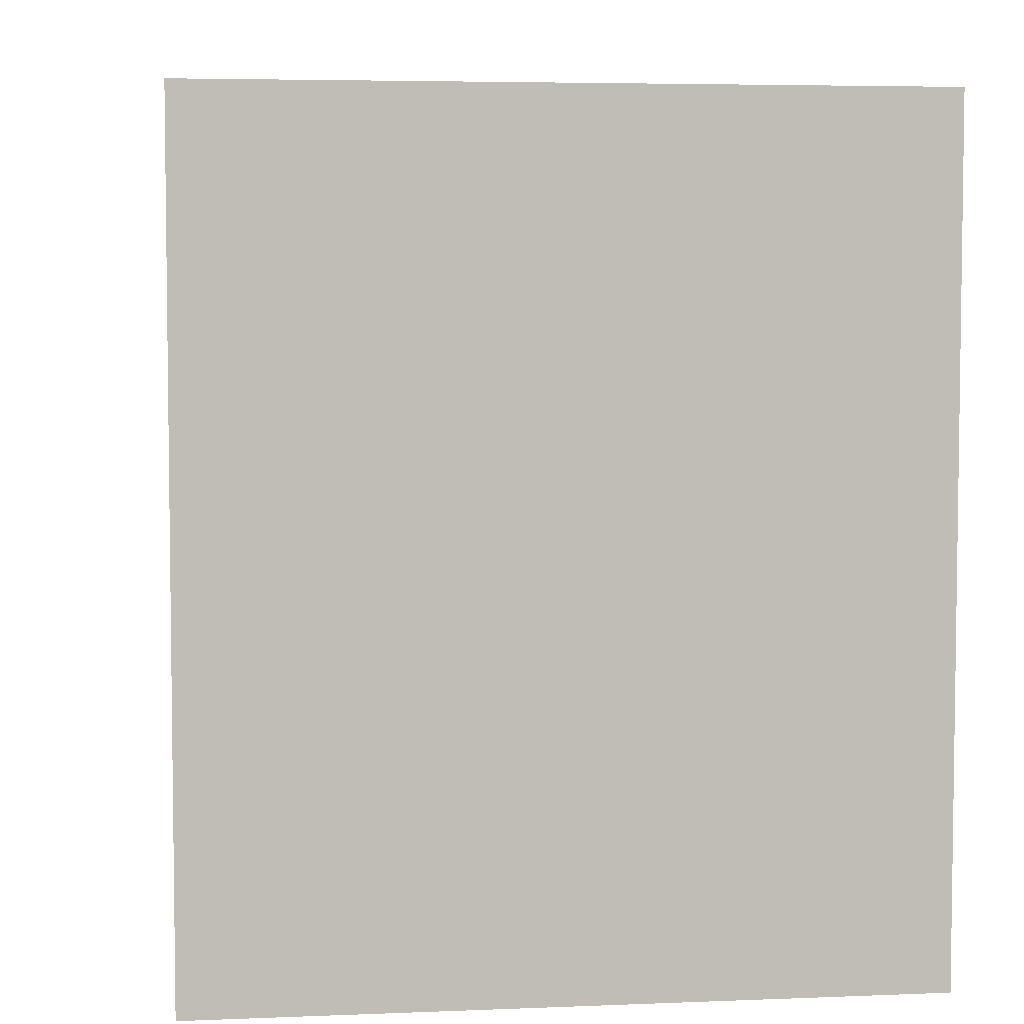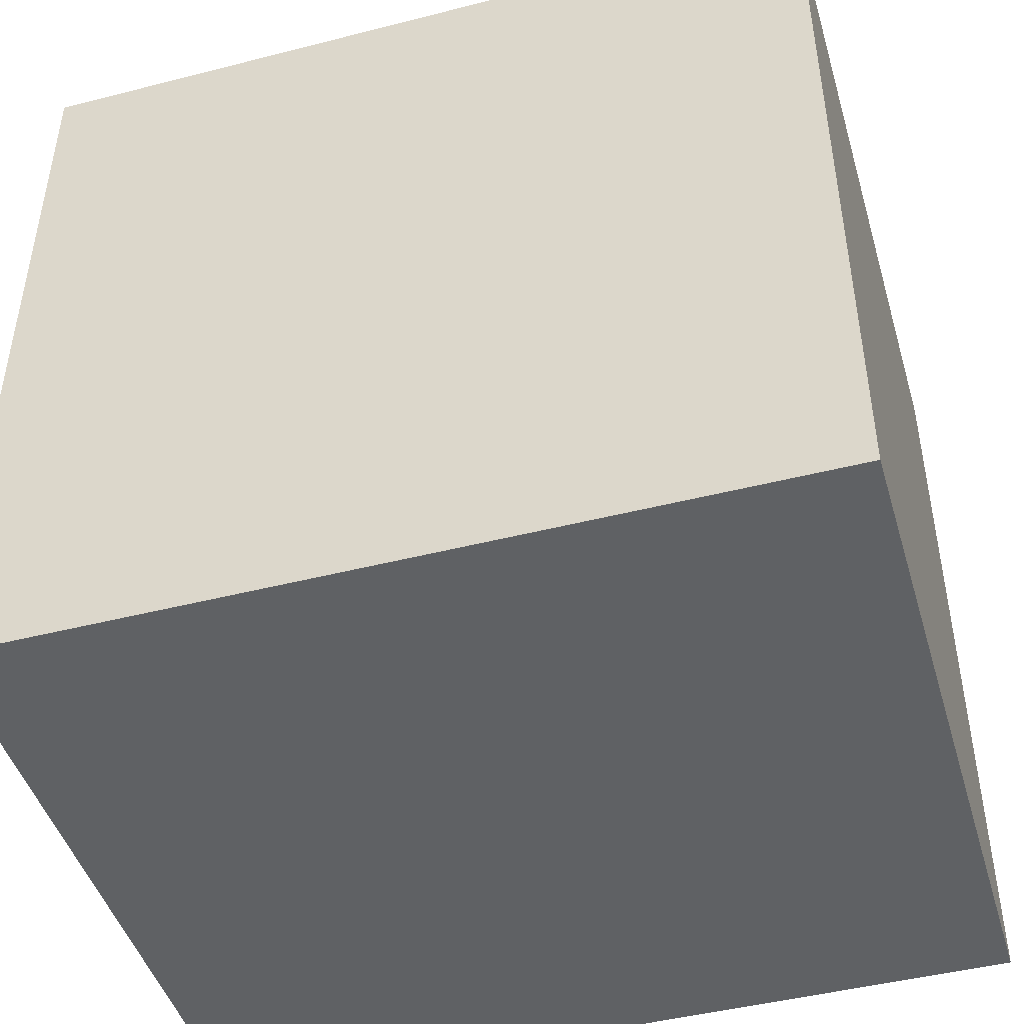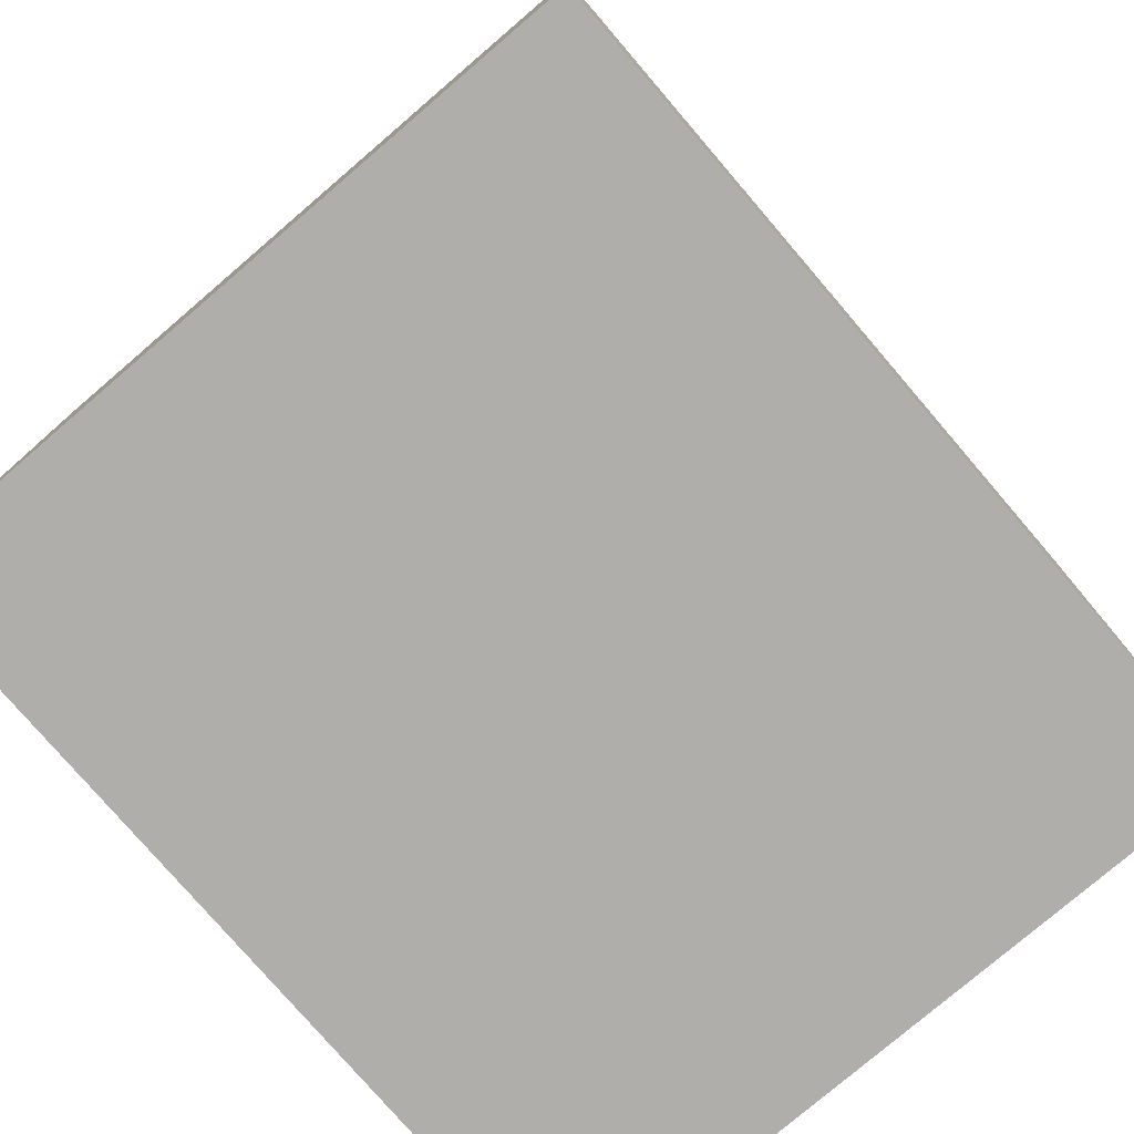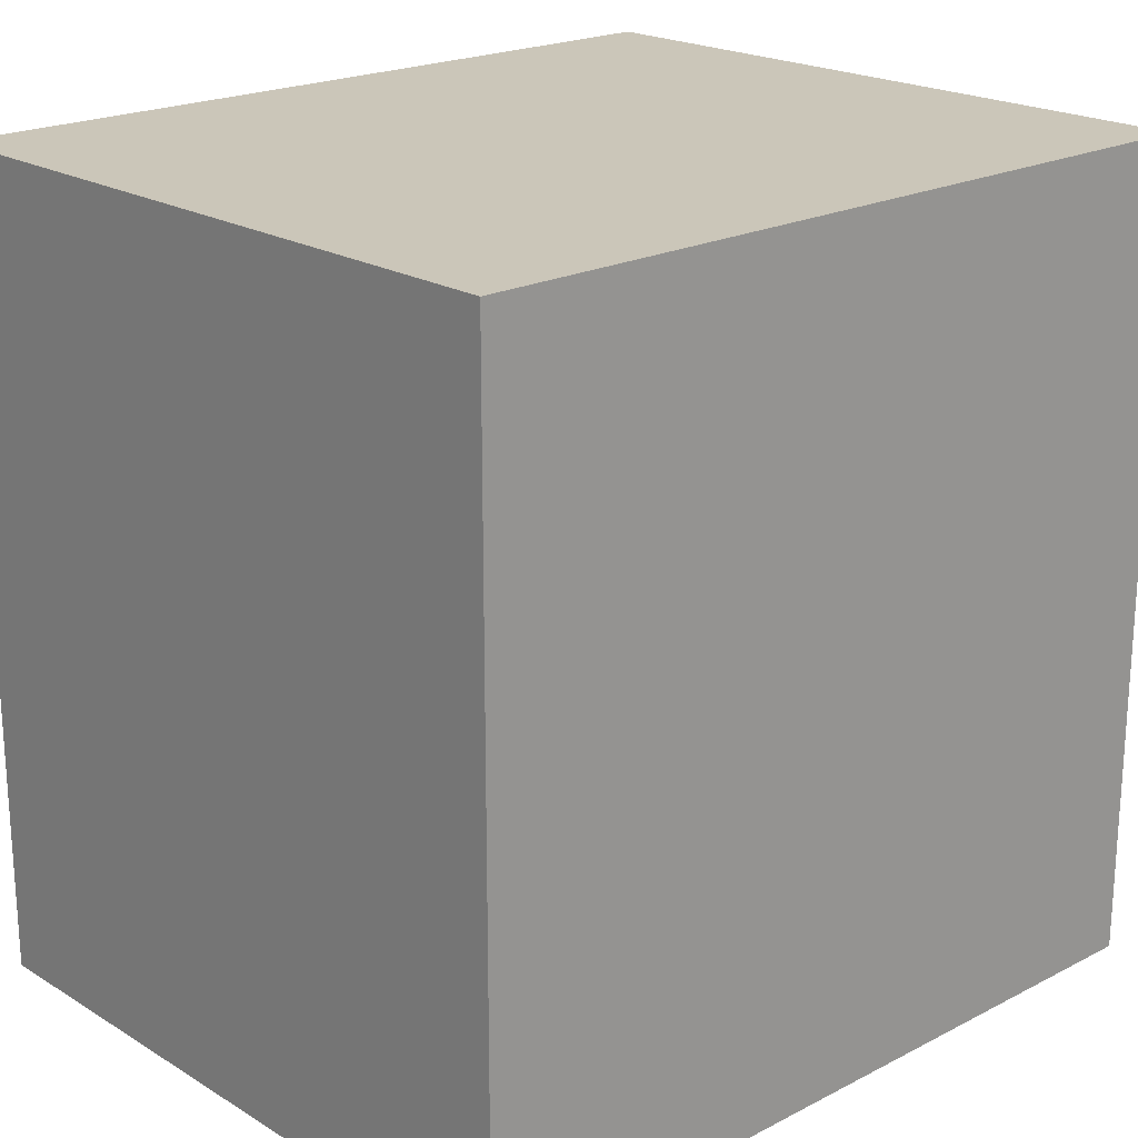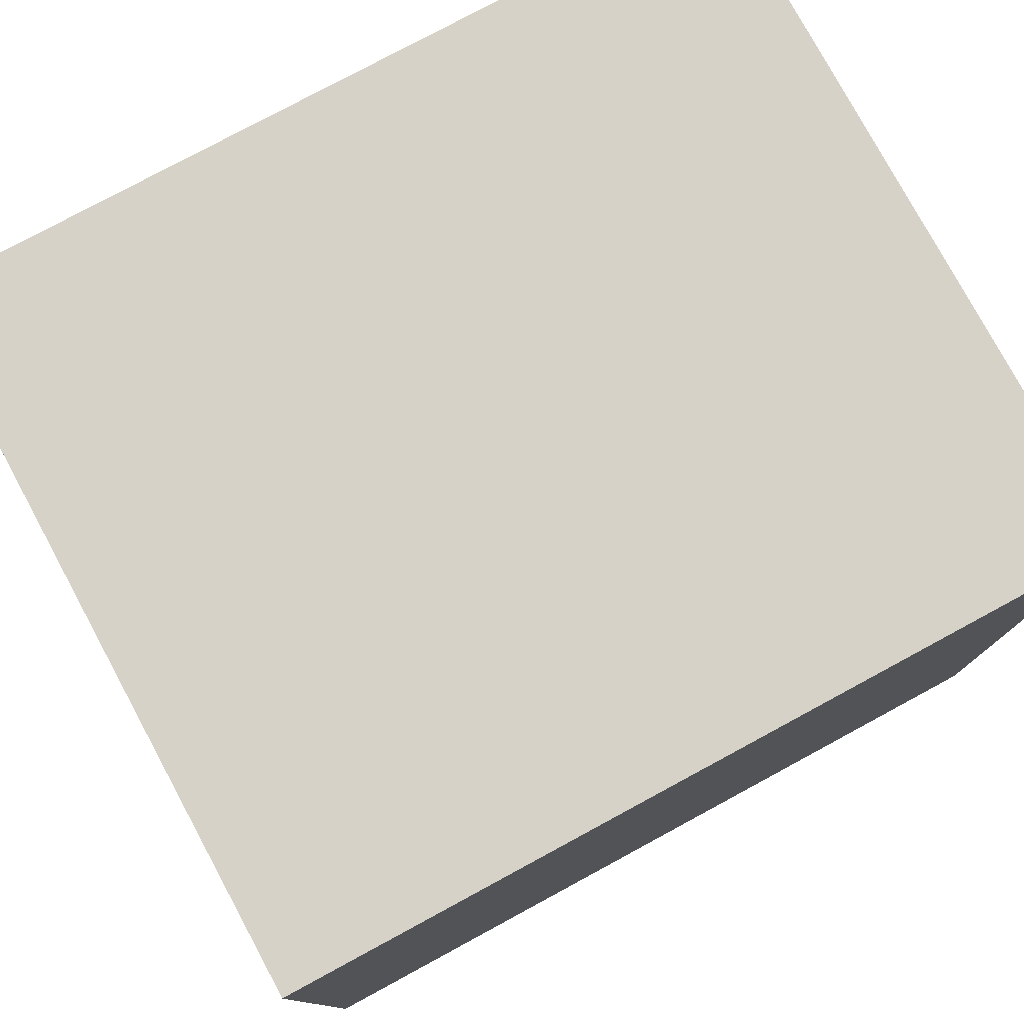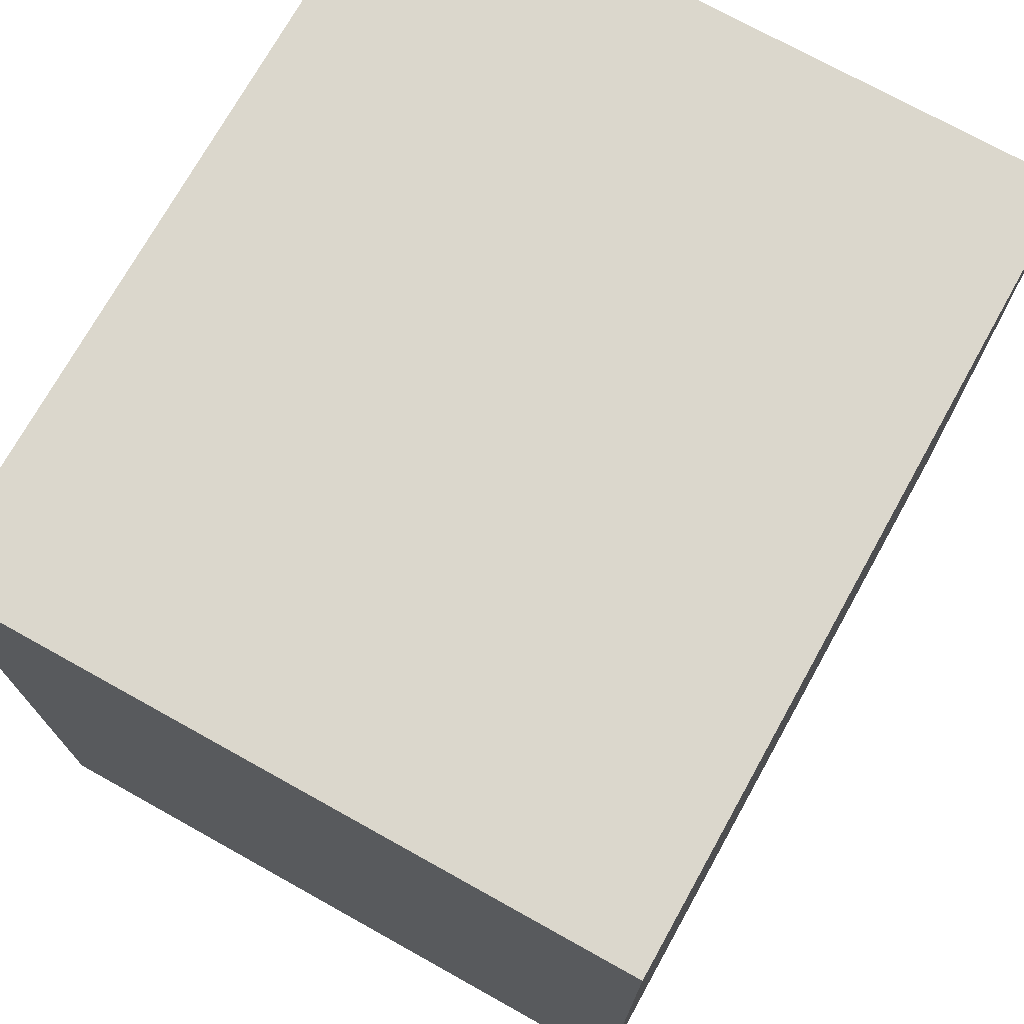
<metadata>
{"format":"obj","ext":"obj","renderer":"f3d","projection":"perspective","resolution":1024,"background":"white","views":[{"elev":5.0,"azim":-7.4,"up":"+Z"},{"elev":-46.1,"azim":106.3,"up":"+Y"},{"elev":-77.8,"azim":40.6,"up":"+Y"},{"elev":20.8,"azim":-132.7,"up":"+Z"},{"elev":78.2,"azim":61.6,"up":"+Y"},{"elev":73.1,"azim":29.1,"up":"+Y"}]}
</metadata>
<code>
g EventItem_Cube_06_E
v 0.02427 -0.02829 0.0283
v 0.02427 0.02829 0.0283
v -0.02427 0.02829 0.0283
v -0.02427 -0.02829 0.0283
v 0.02427 0.02829 0.0283
v 0.02427 0.02829 -0.0283
v -0.02427 0.02829 -0.0283
v -0.02427 0.02829 0.0283
v 0.02427 0.02829 -0.0283
v 0.02427 -0.02829 -0.0283
v -0.02427 -0.02829 -0.0283
v -0.02427 0.02829 -0.0283
v 0.02427 -0.02829 -0.0283
v 0.02427 -0.02829 0.0283
v -0.02427 -0.02829 0.0283
v -0.02427 -0.02829 -0.0283
v -0.02427 -0.02829 0.0283
v -0.02427 0.02829 0.0283
v -0.02427 0.02829 -0.0283
v -0.02427 -0.02829 -0.0283
v 0.02427 -0.02829 -0.0283
v 0.02427 0.02829 -0.0283
v 0.02427 0.02829 0.0283
v 0.02427 -0.02829 0.0283
f 1 2 3
f 1 3 4
f 5 6 7
f 5 7 8
f 9 10 11
f 9 11 12
f 13 14 15
f 13 15 16
f 17 18 19
f 17 19 20
f 21 22 23
f 21 23 24

</code>
